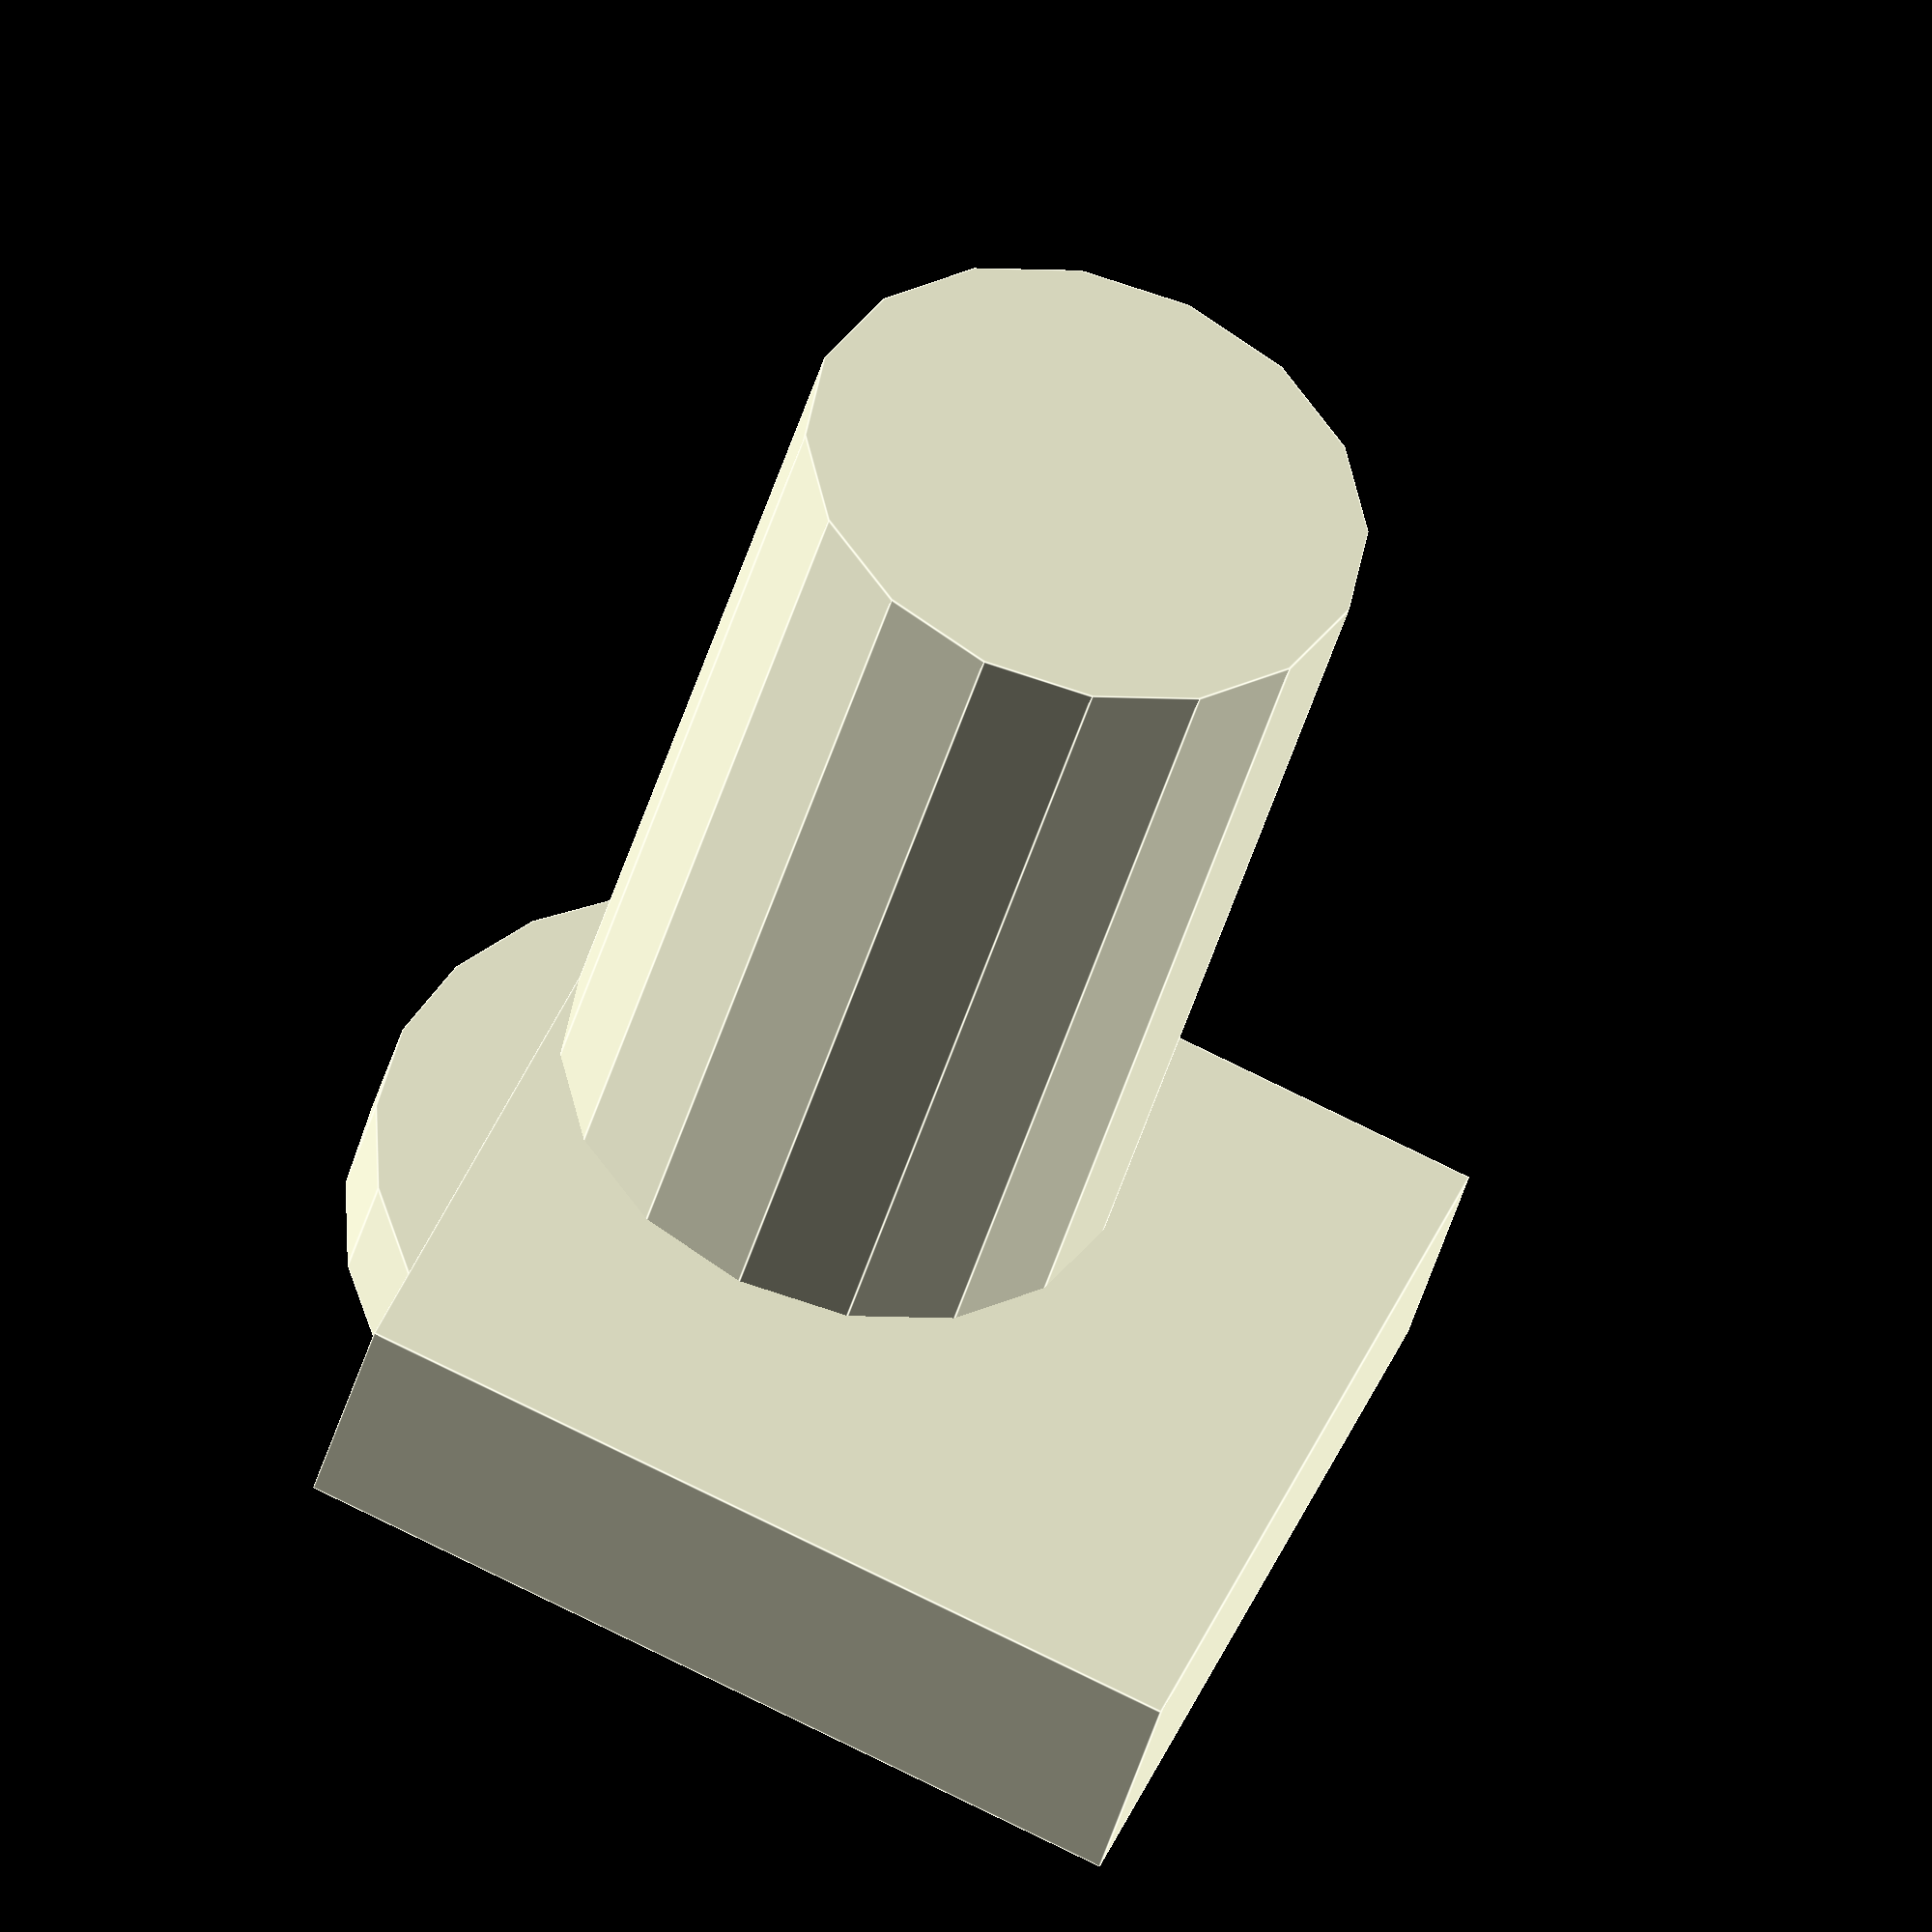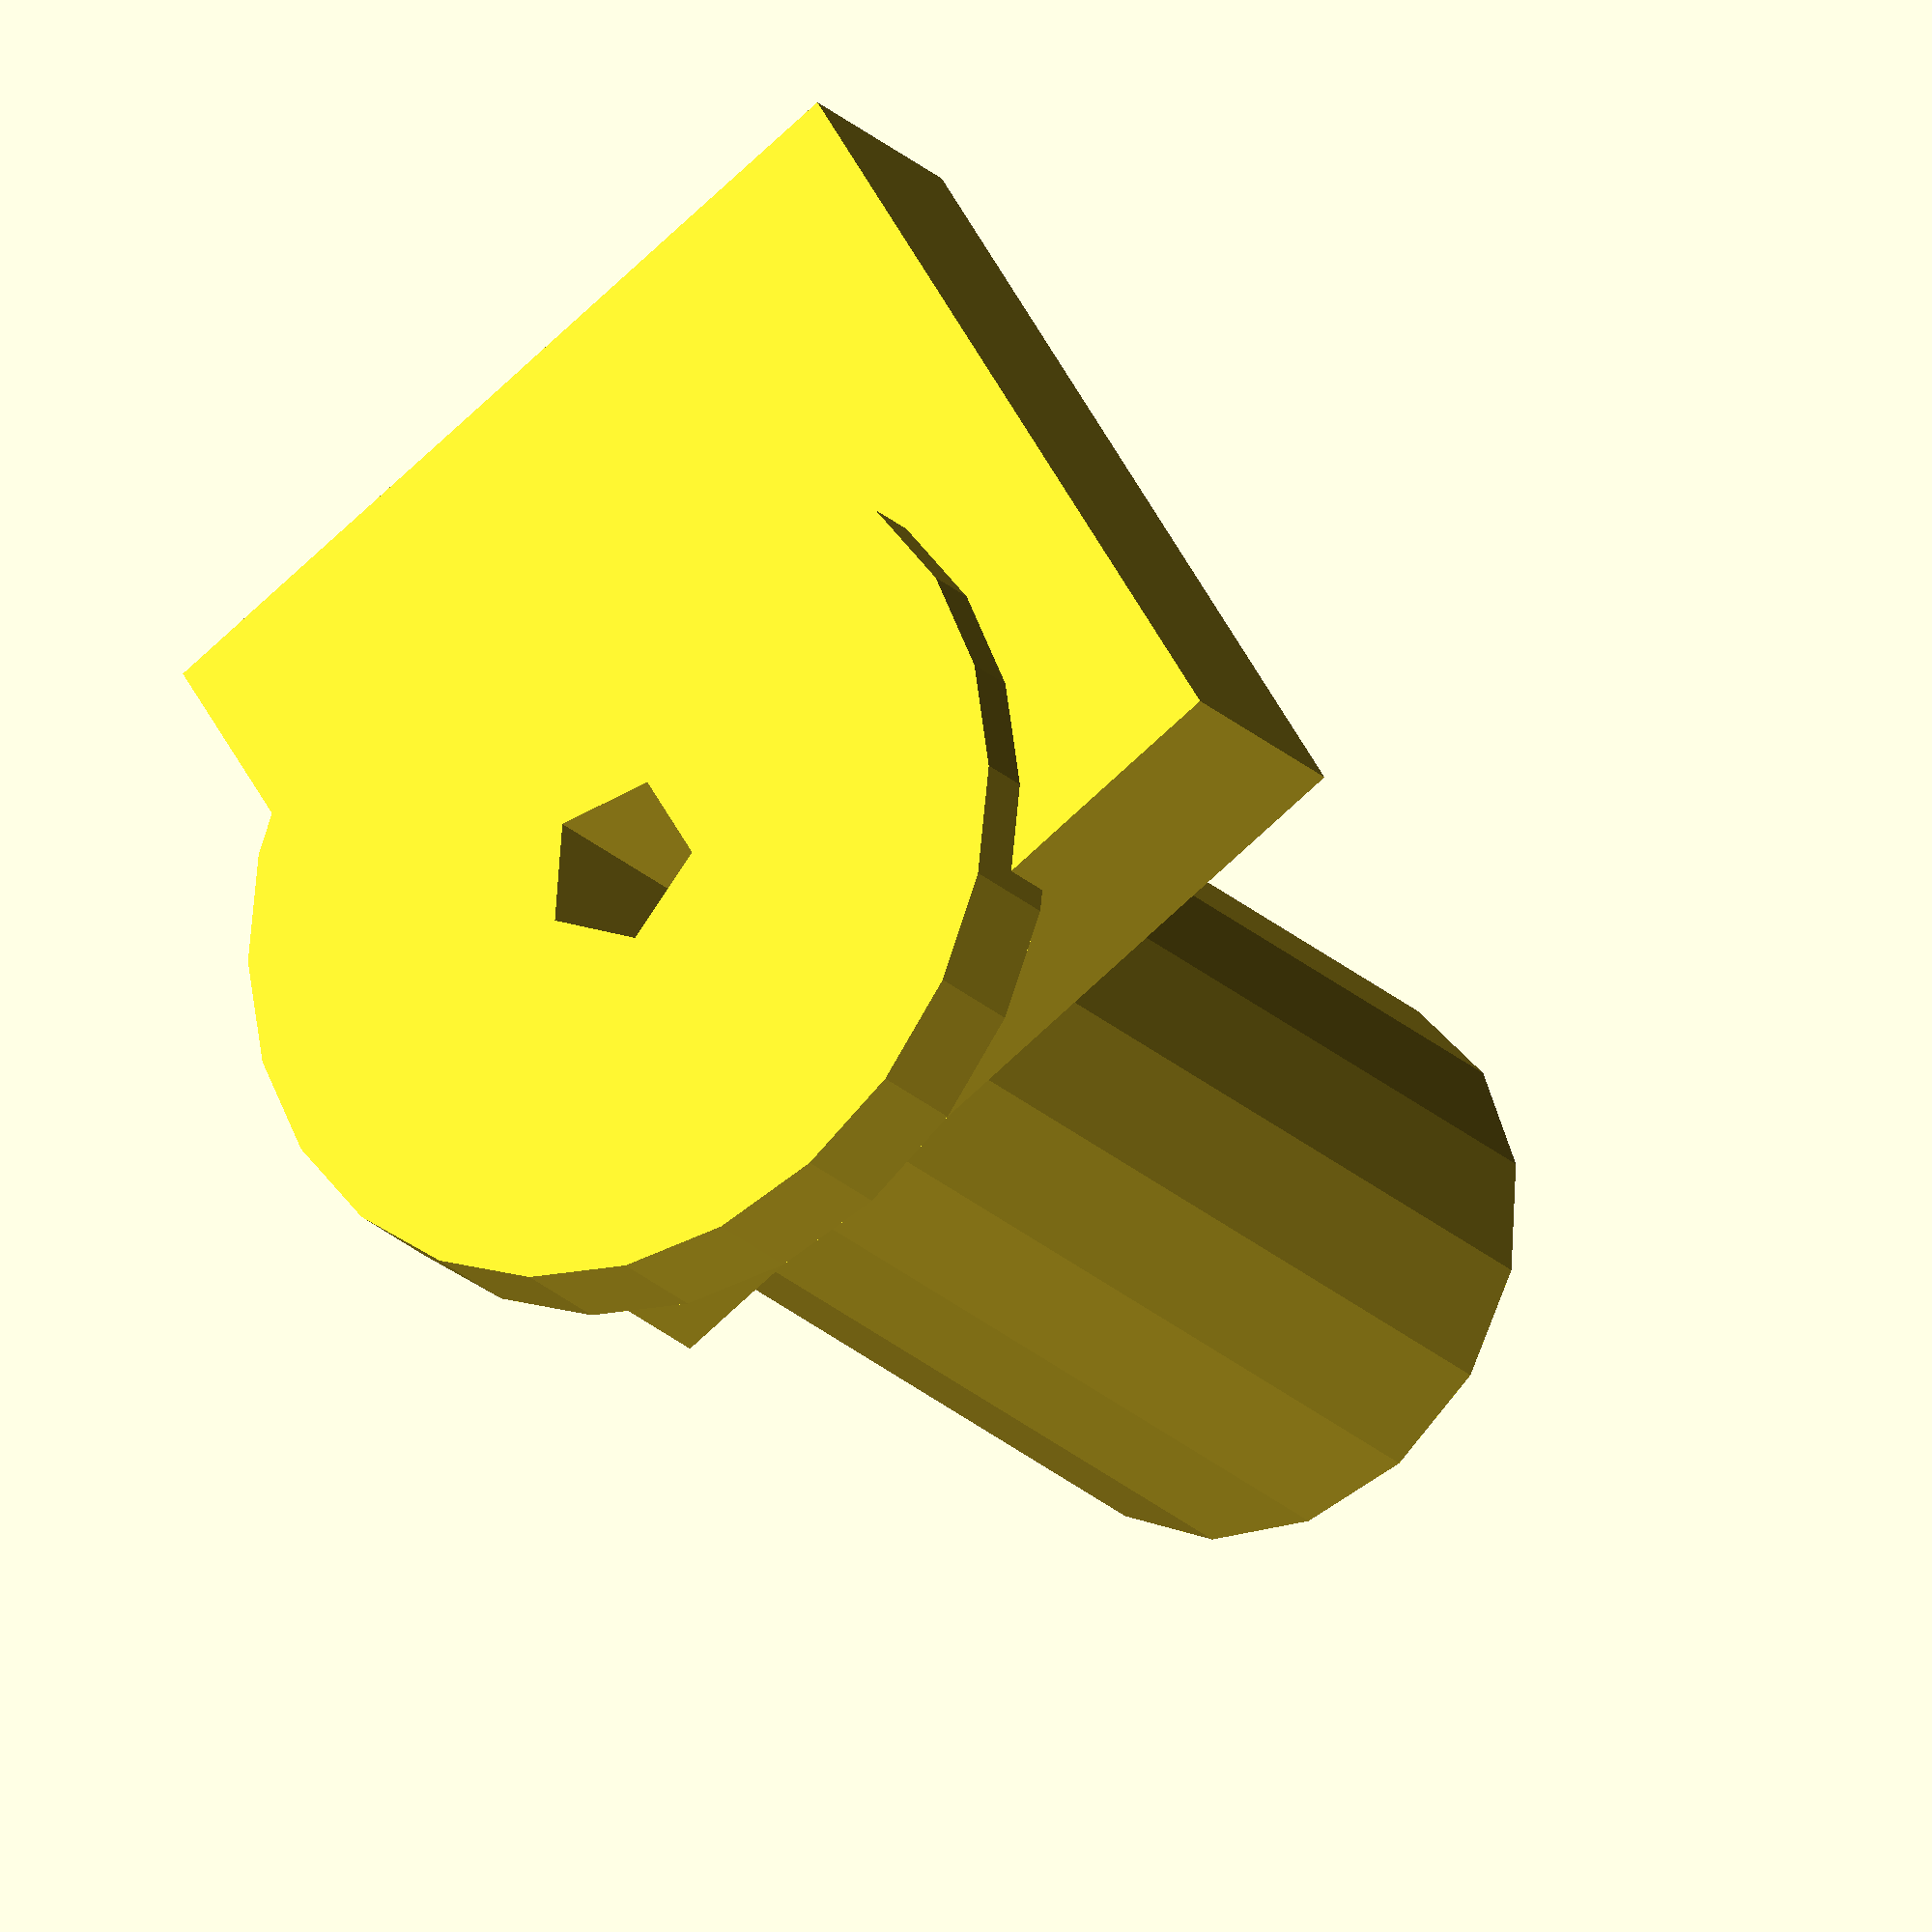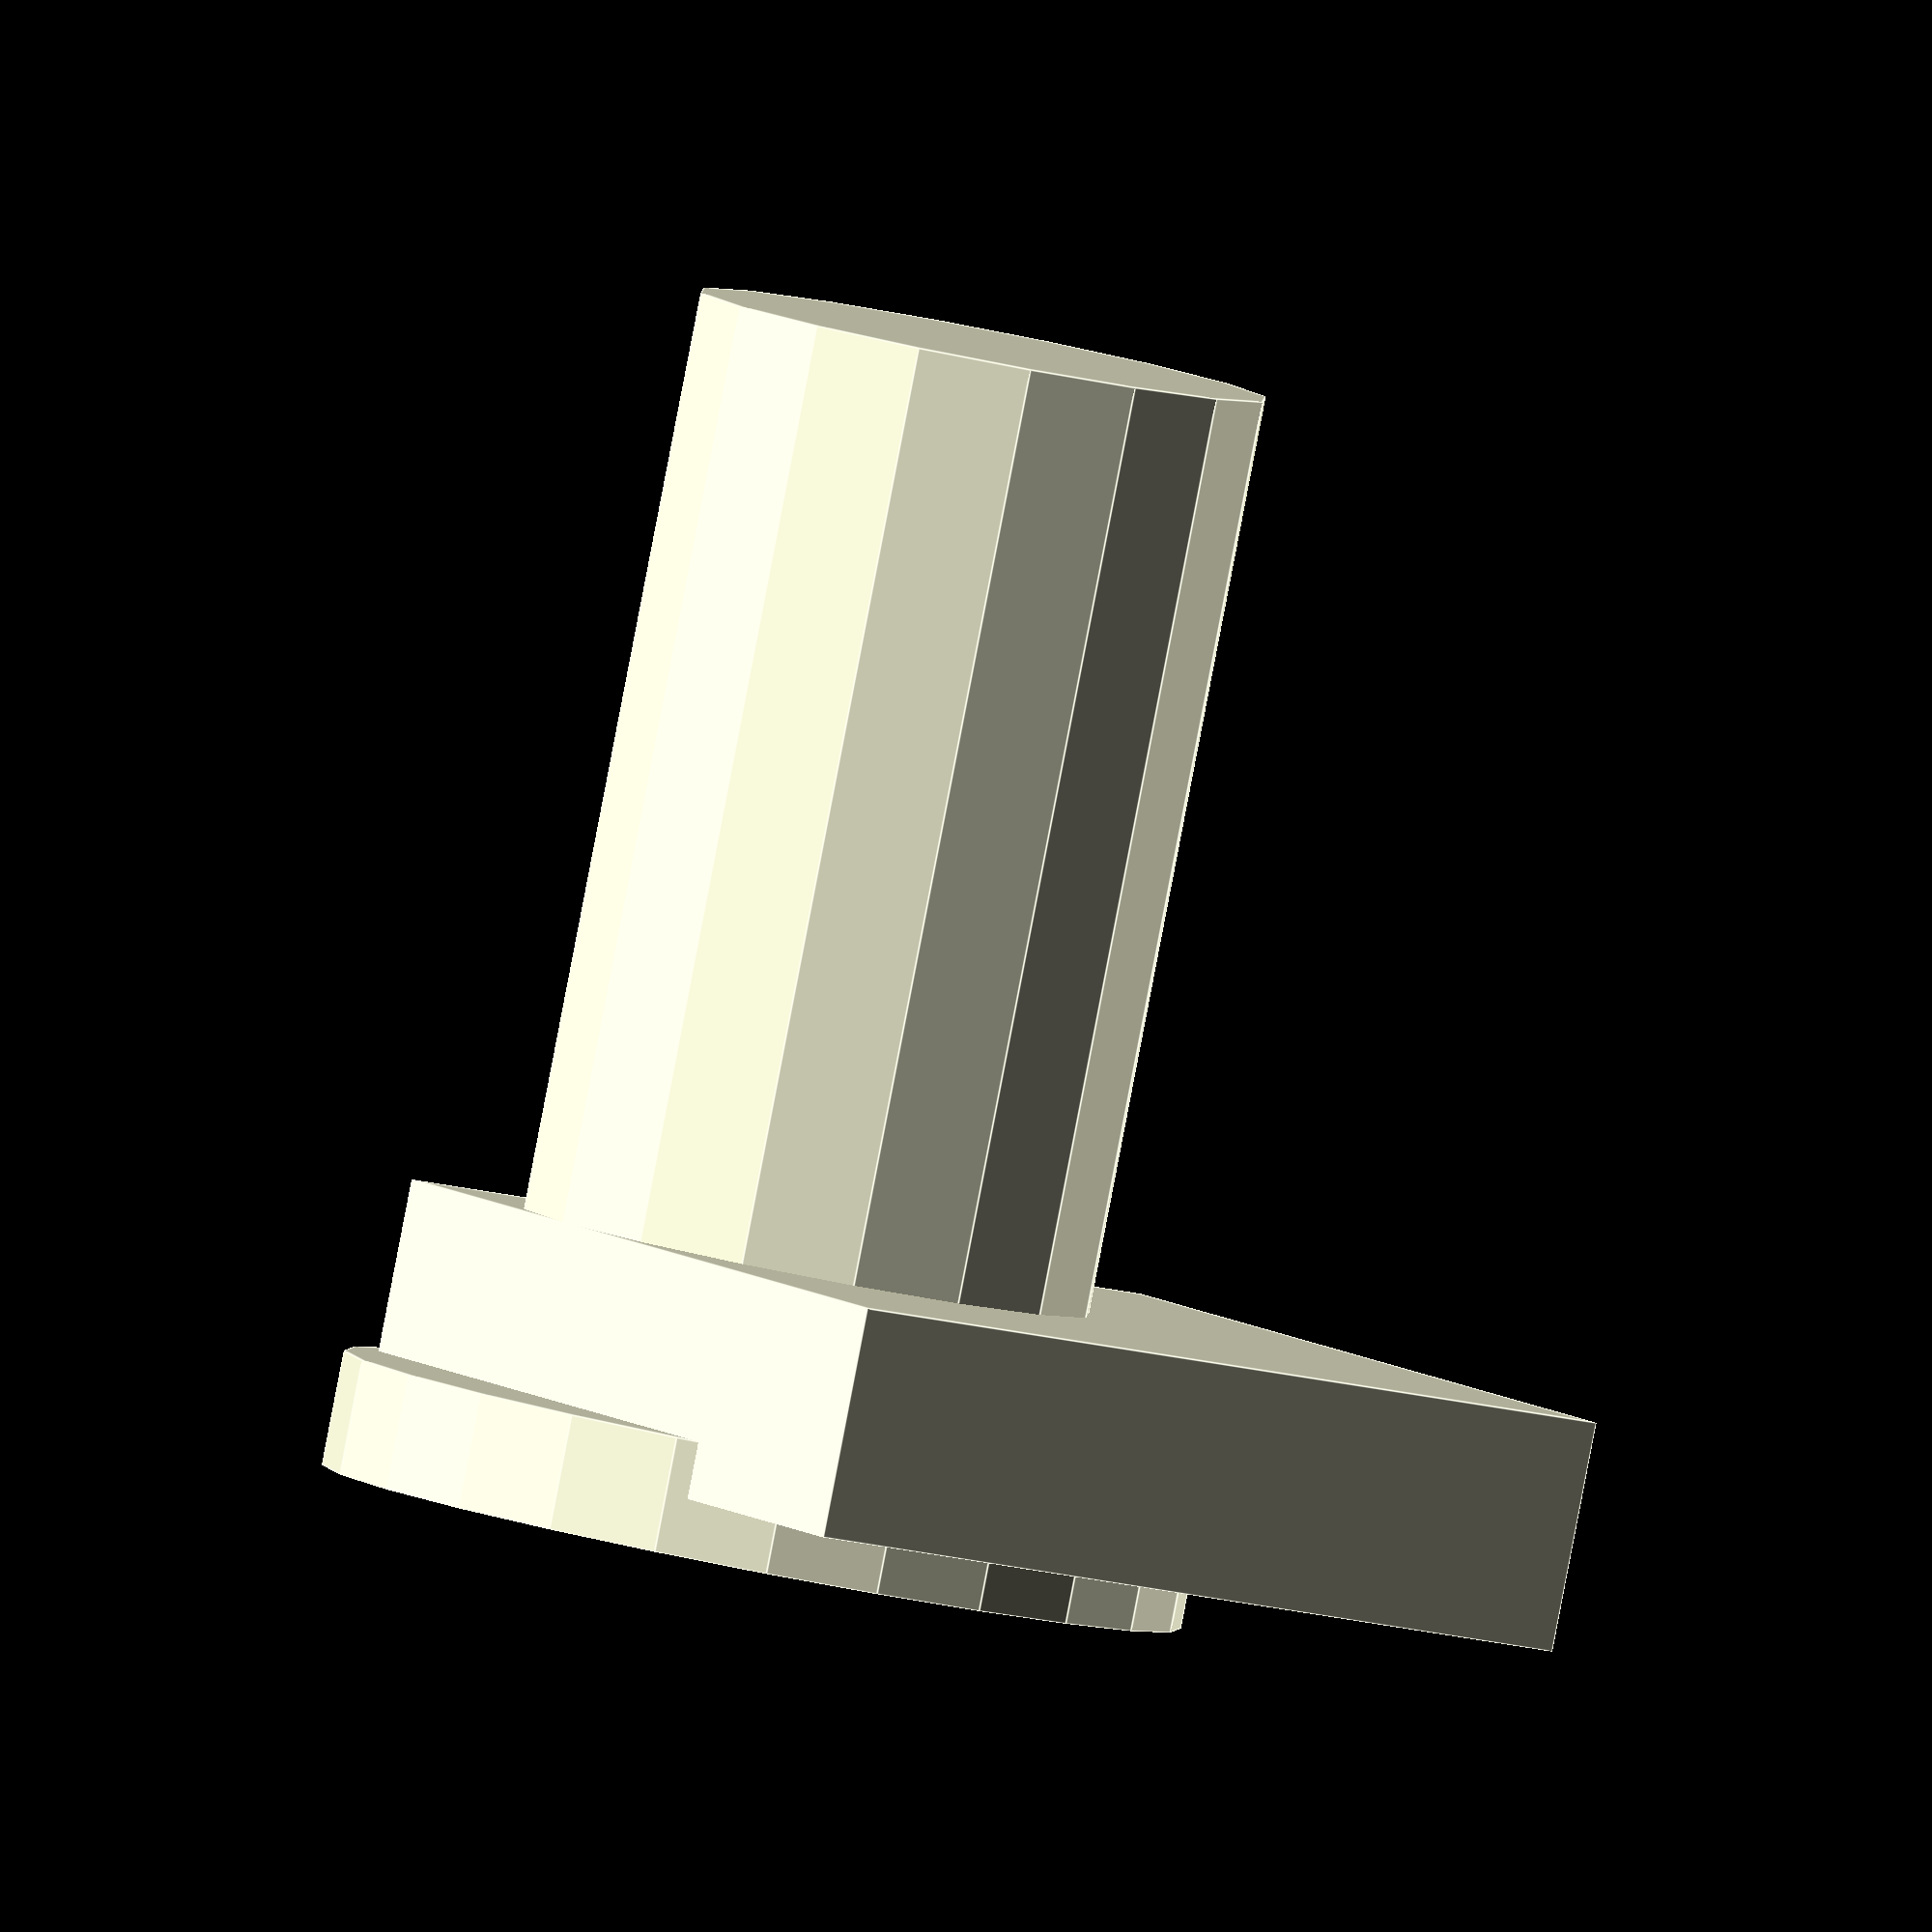
<openscad>

module main_object() {
    difference() {
        union() {
            // Main cylinder
            cylinder(h = 20, d = 10, center = true);

            // Middle disc
            translate([0, 0, 10])
                cylinder(h = 2, d = 15, center = true);
                
            // Ring around the middle
            translate([-2.5, -2.5, 8])
                cube([15, 15, 4], center = true);

            // Additional details could be added here
            // Example - Extrusion or smaller shapes for visual alignment
        }
        // Holes or cuts (e.g., for screws, design details, etc.)
        translate([0, 0, 10])
            cylinder(h = 30, d = 3, center = true);
    }
}

main_object();


</openscad>
<views>
elev=223.4 azim=158.6 roll=15.2 proj=o view=edges
elev=202.7 azim=328.9 roll=147.8 proj=o view=wireframe
elev=86.8 azim=32.0 roll=169.1 proj=o view=edges
</views>
